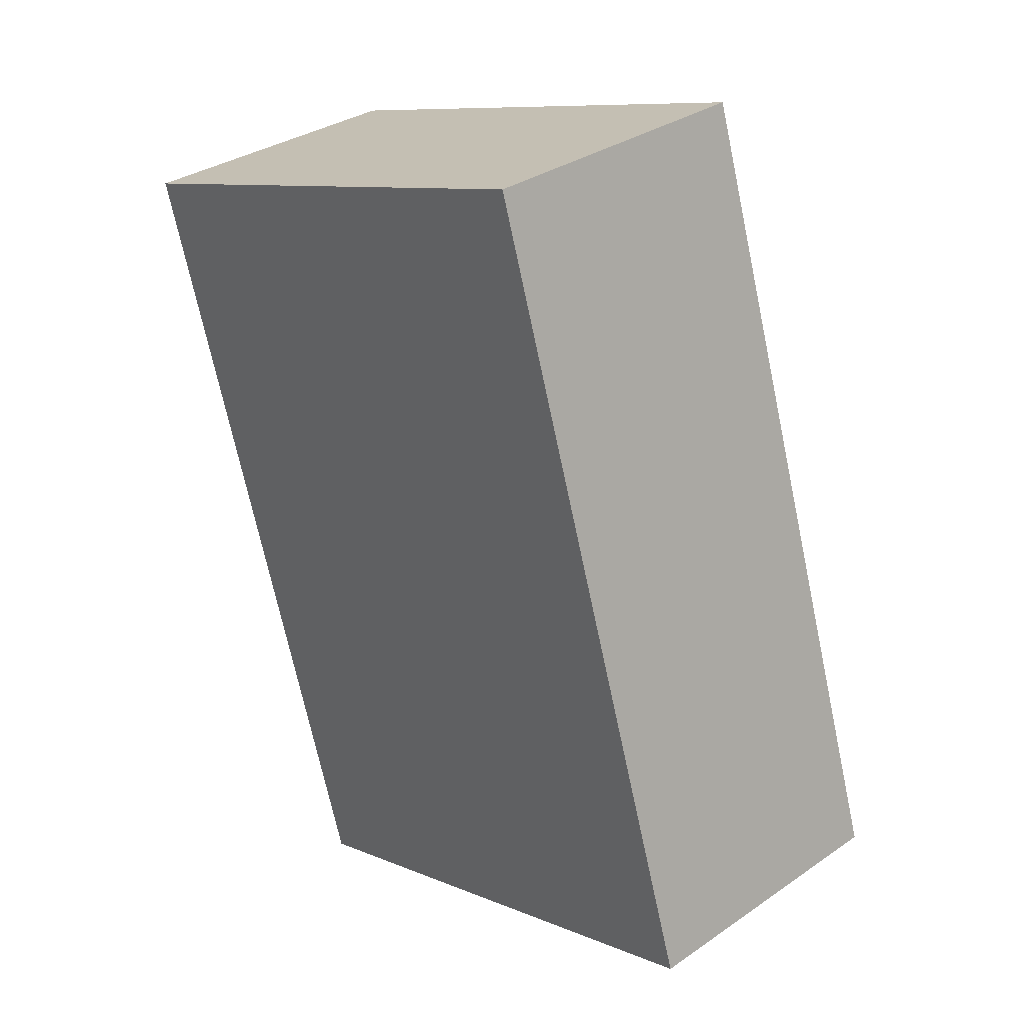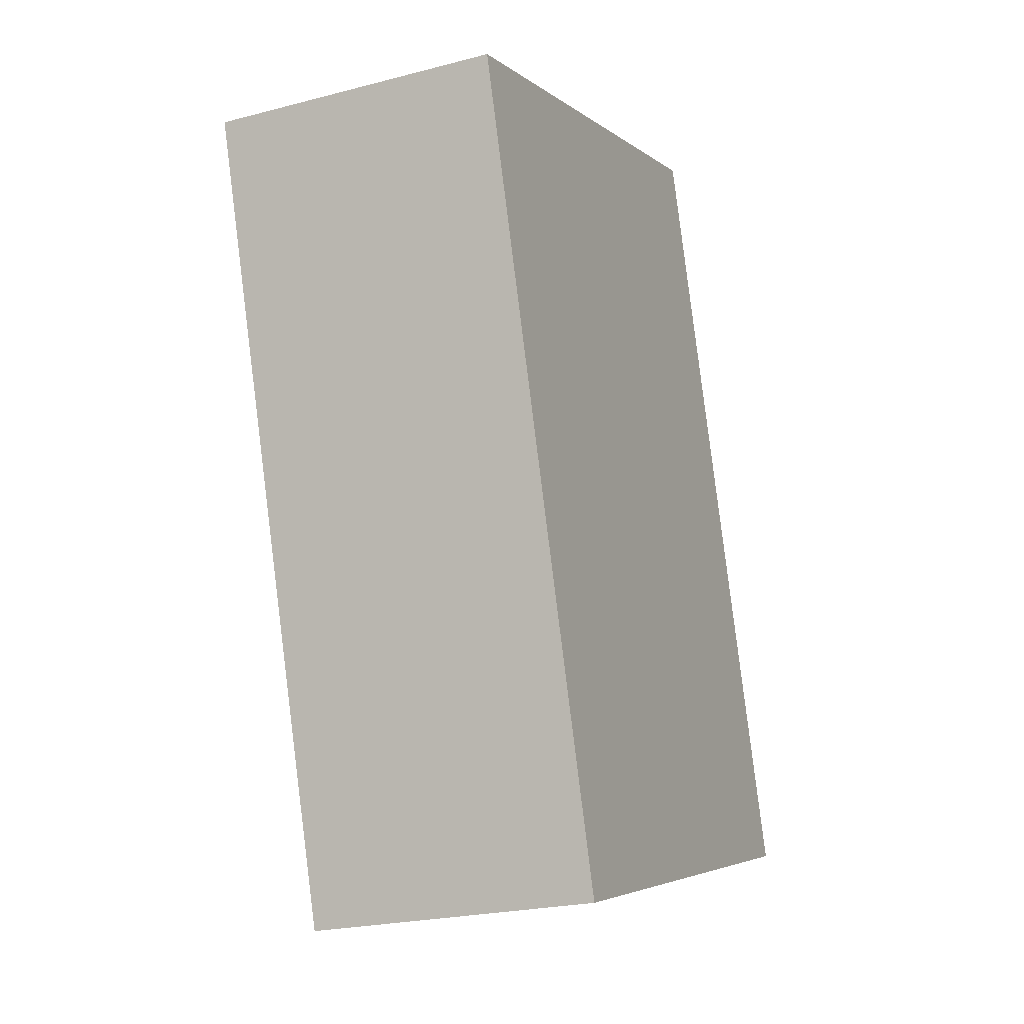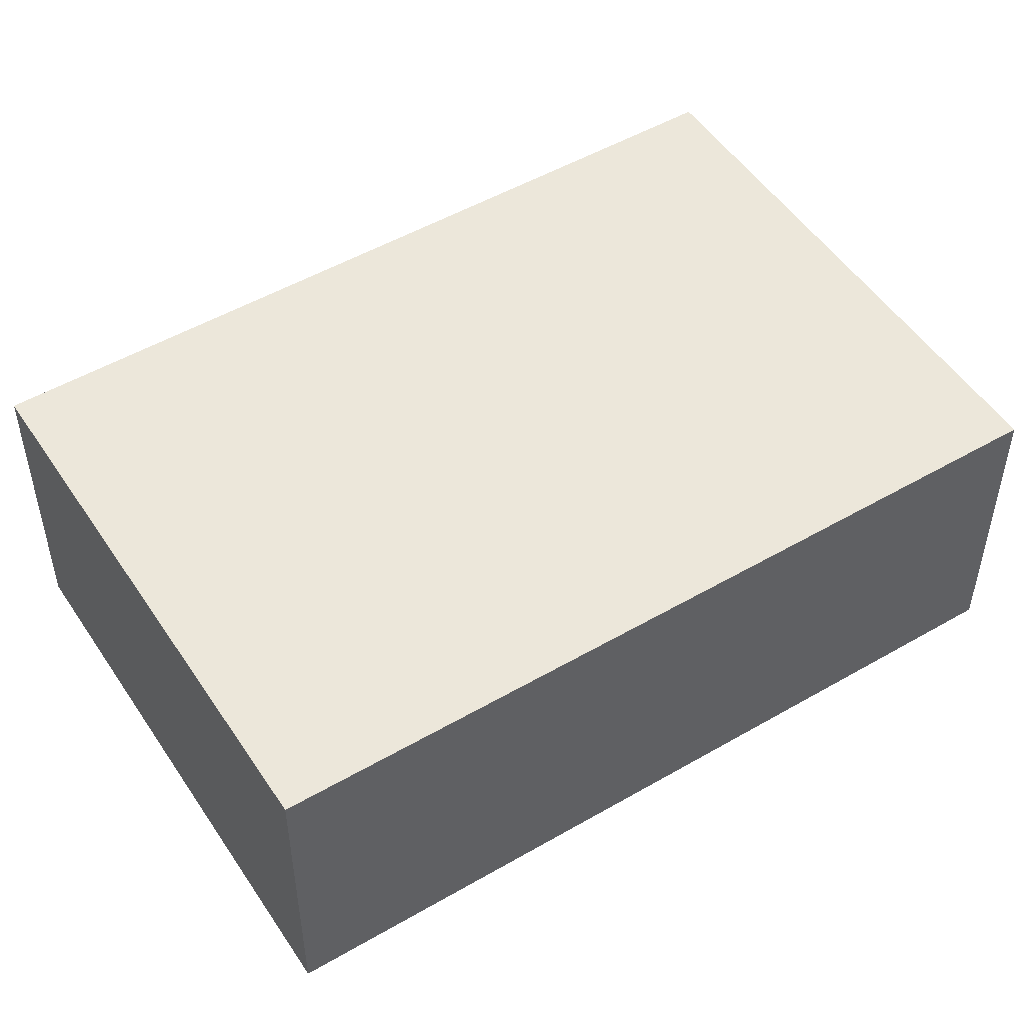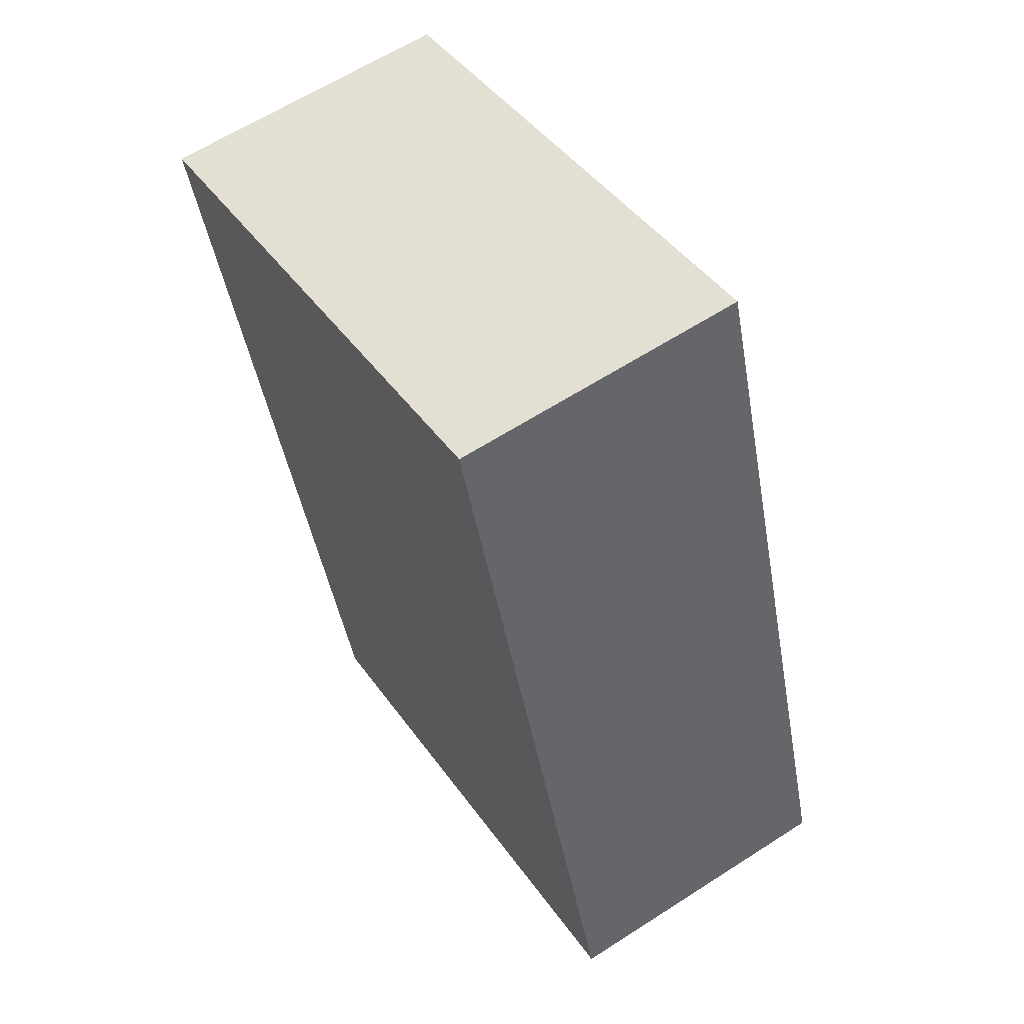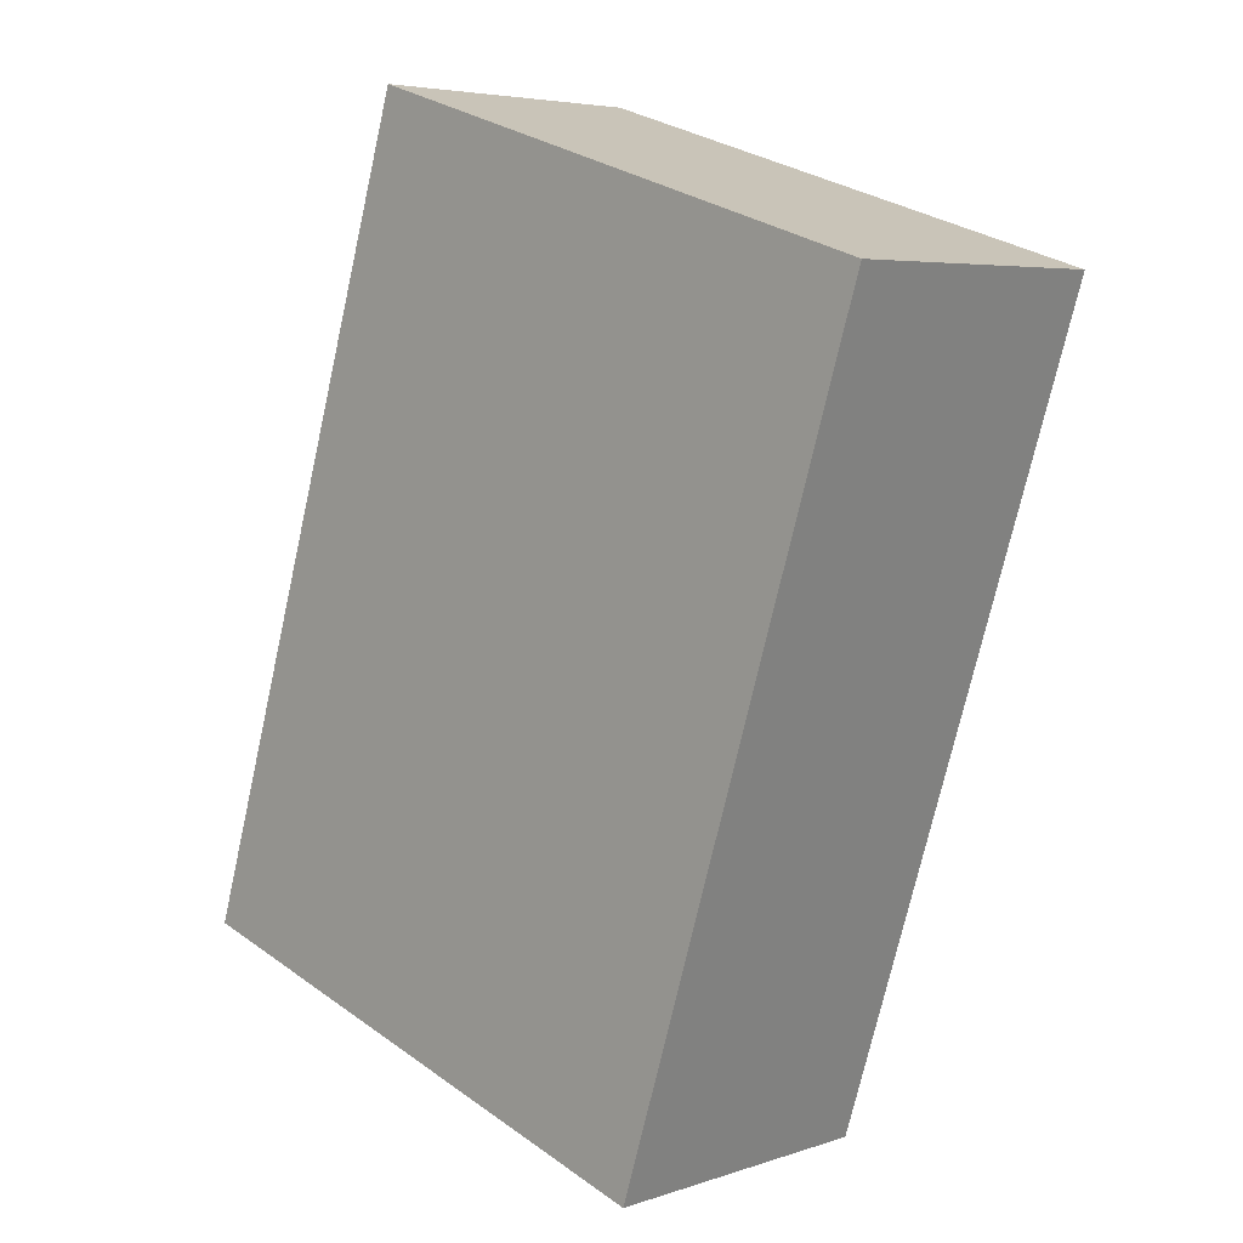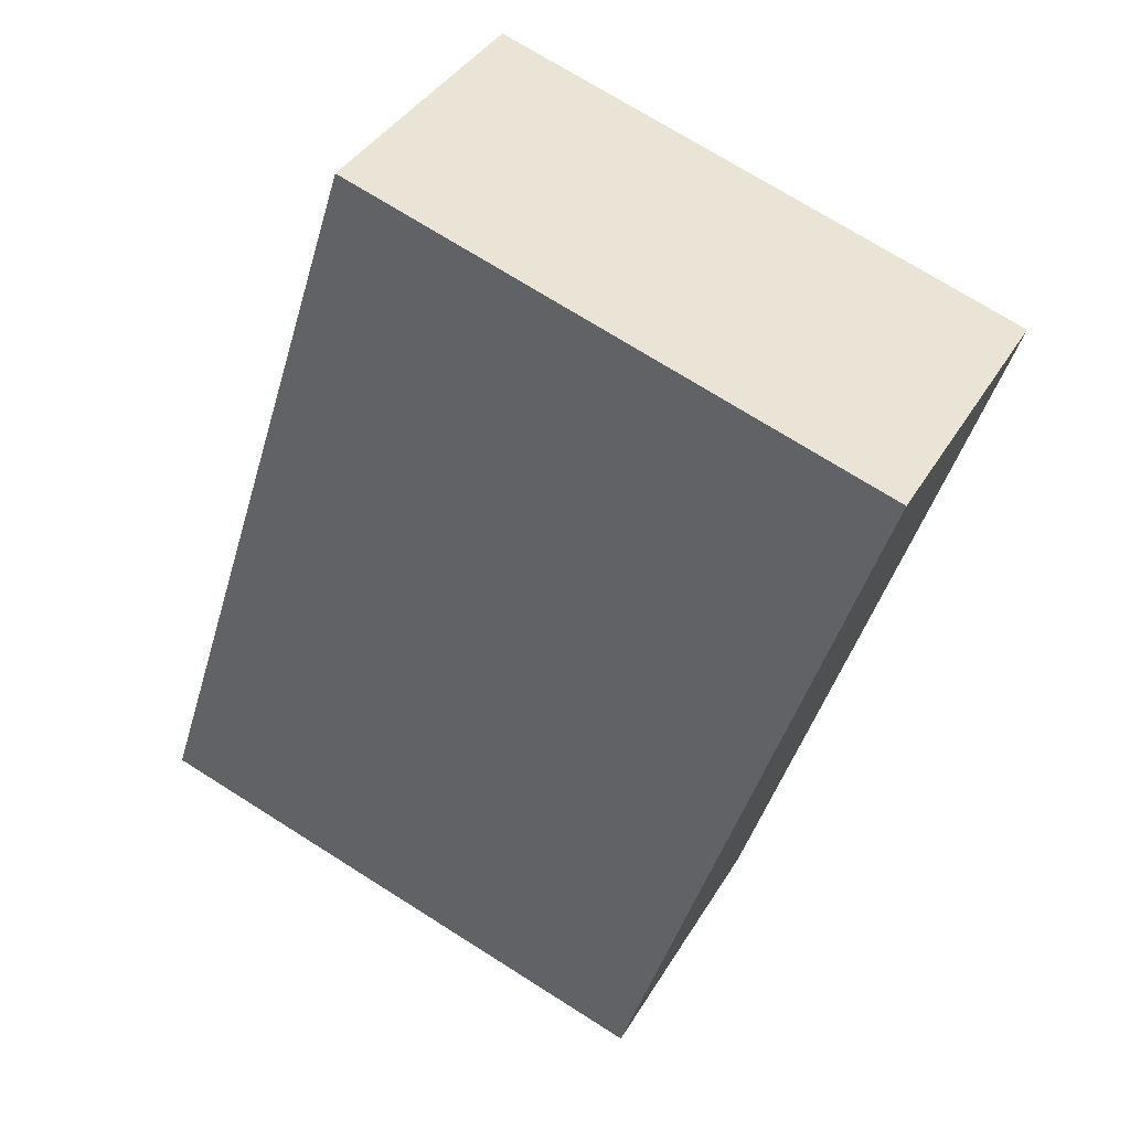
<metadata>
{"format":"obj","ext":"obj","renderer":"f3d","projection":"perspective","resolution":1024,"background":"white","views":[{"elev":32.6,"azim":46.4,"up":"+Z"},{"elev":-23.0,"azim":-65.9,"up":"+Z"},{"elev":50.7,"azim":40.1,"up":"+Y"},{"elev":62.1,"azim":56.8,"up":"+Z"},{"elev":5.2,"azim":-136.4,"up":"+Z"},{"elev":38.4,"azim":-152.5,"up":"+Z"}]}
</metadata>
<code>
o Body
v 0.1257 8.327e-16 0.4328
v 0.1257 0.25 0.4328
v 0.3512 -6.661e-16 -0.2825
v 0.3512 0.25 -0.2825
v -0.3512 0.25 0.2825
v -0.3512 6.939e-16 0.2825
v -0.1257 0.25 -0.4328
v -0.1257 -8.049e-16 -0.4328
f 4 7 5 2
f 3 4 2 1
f 8 3 1 6
f 7 8 6 5
f 6 1 2 5
f 7 4 3 8
o Body Layer
v 0.1359 -0.01562 0.4524
v 0.1359 0.2656 0.4524
v 0.3708 -0.01563 -0.2927
v 0.3708 0.2656 -0.2927
v -0.3708 0.2656 0.2927
v -0.3708 -0.01562 0.2927
v -0.1359 0.2656 -0.4524
v -0.1359 -0.01563 -0.4524
f 12 15 13 10
f 11 12 10 9
f 16 11 9 14
f 15 16 14 13
f 14 9 10 13
f 15 12 11 16

</code>
